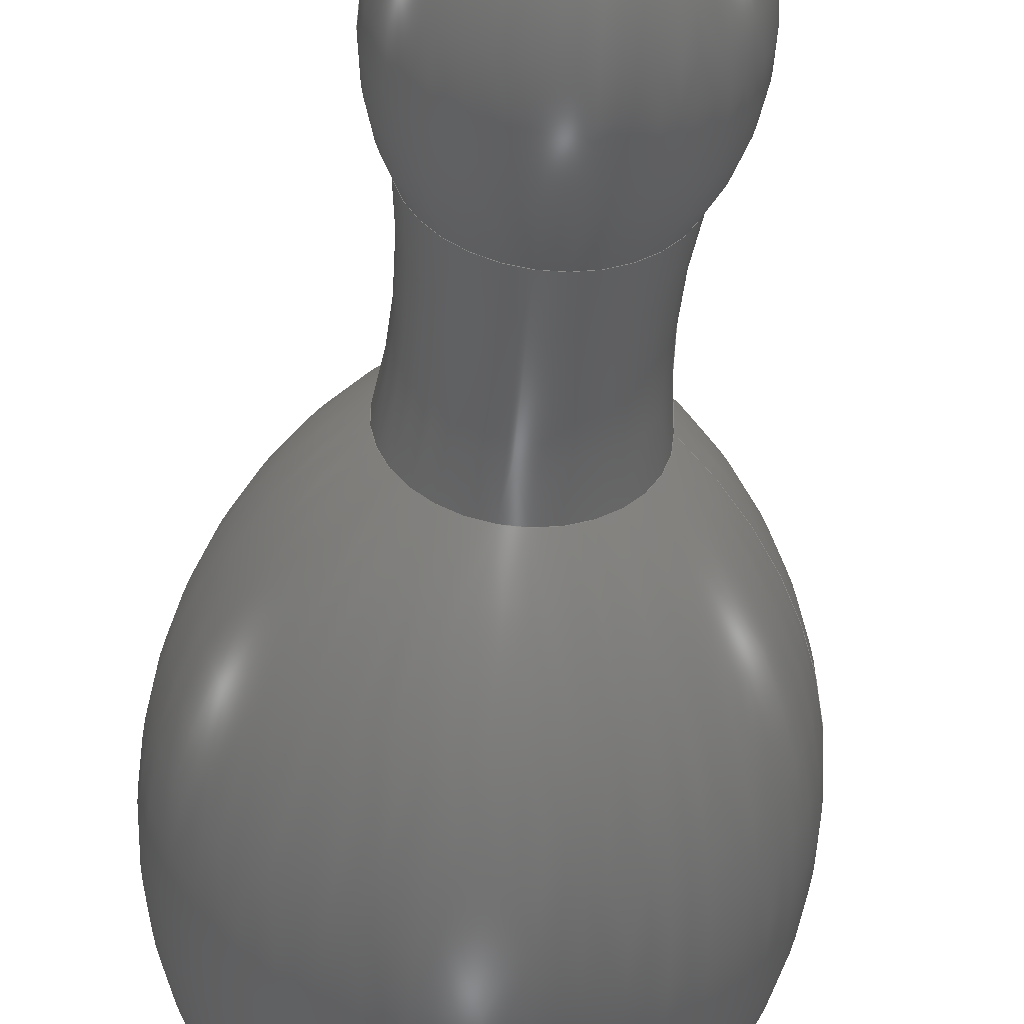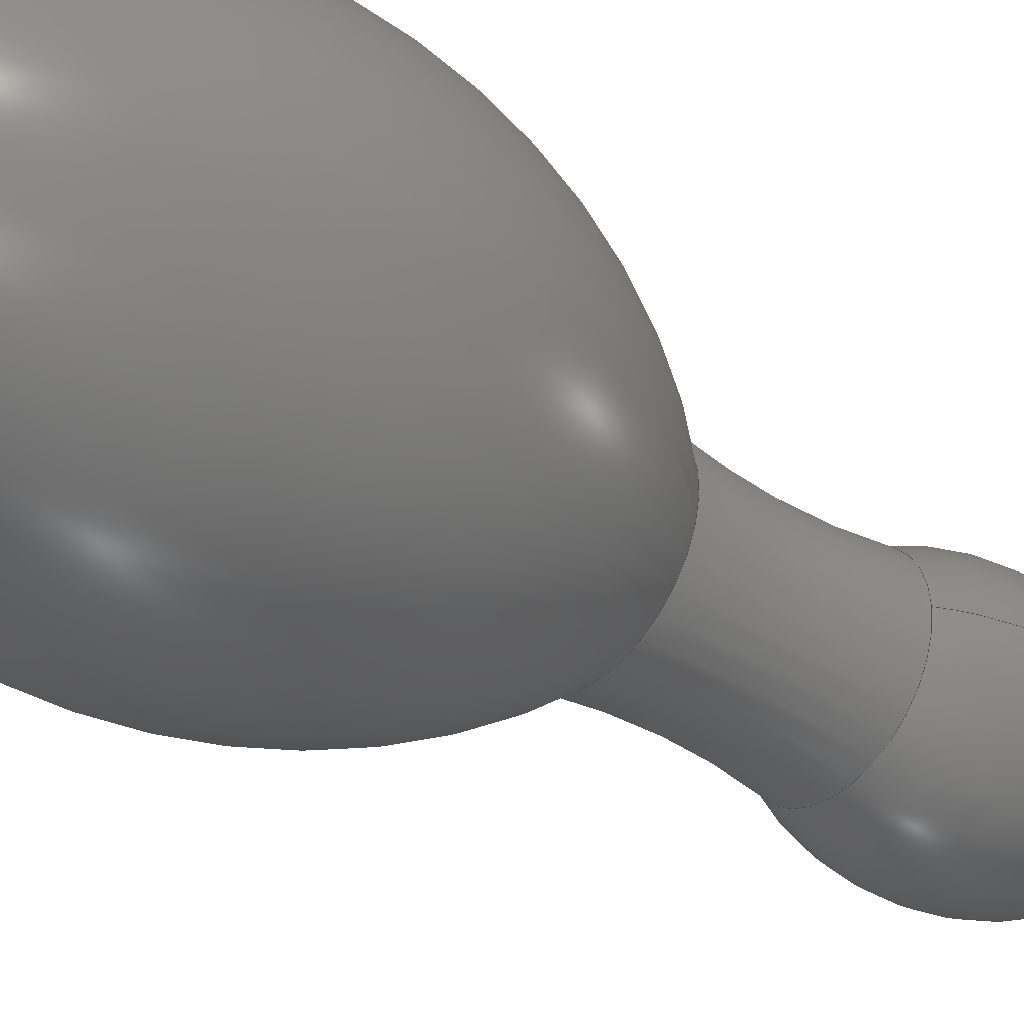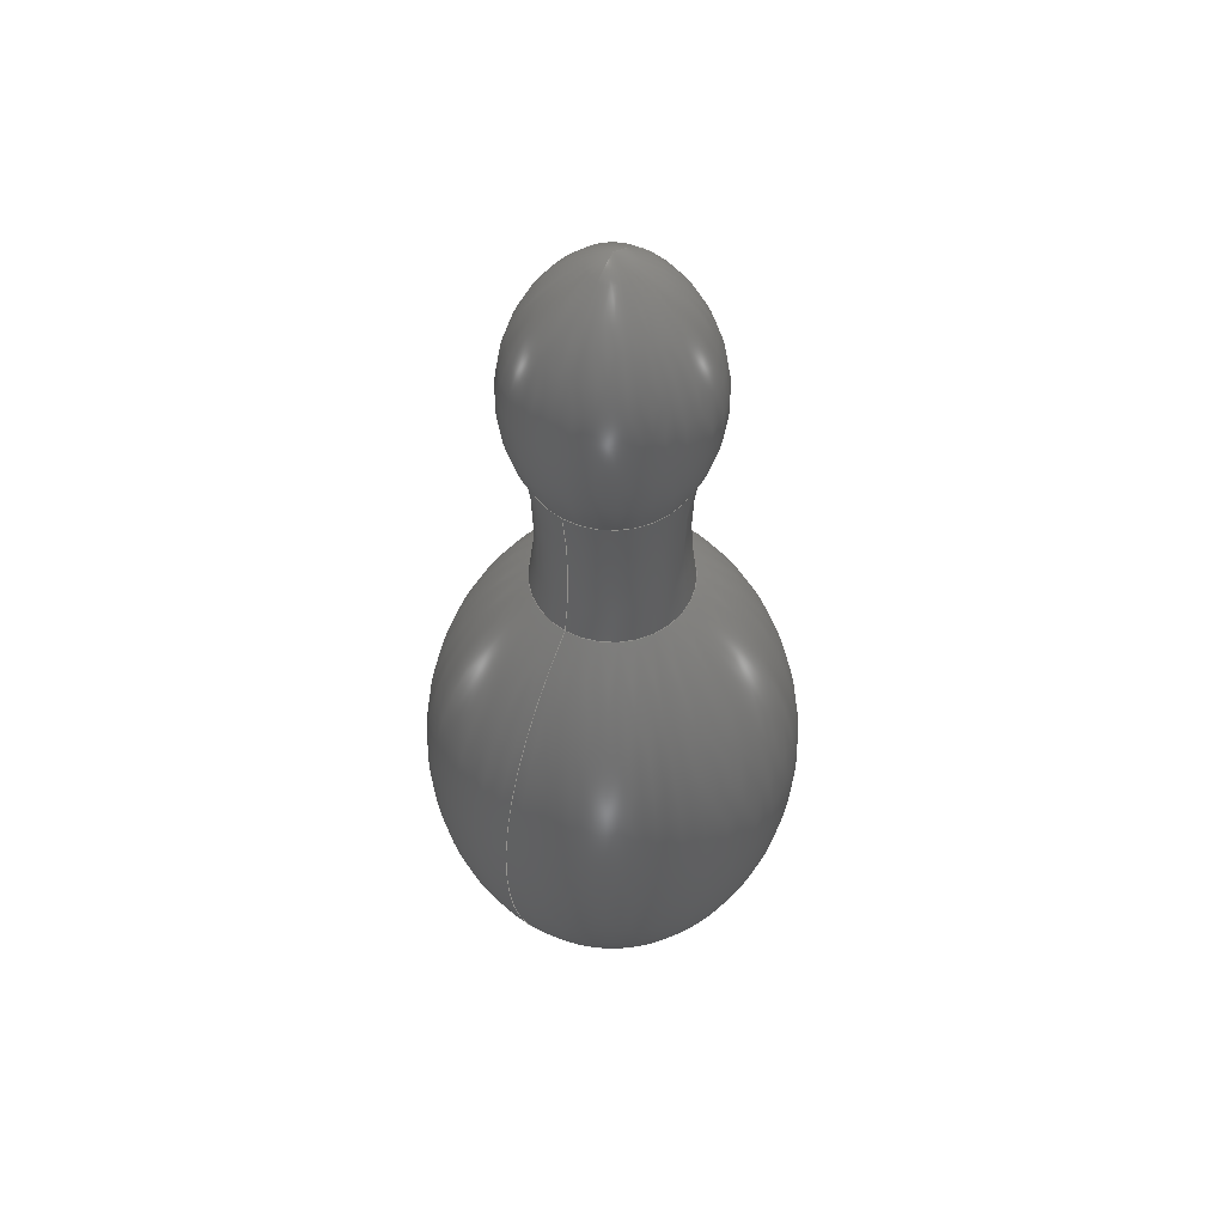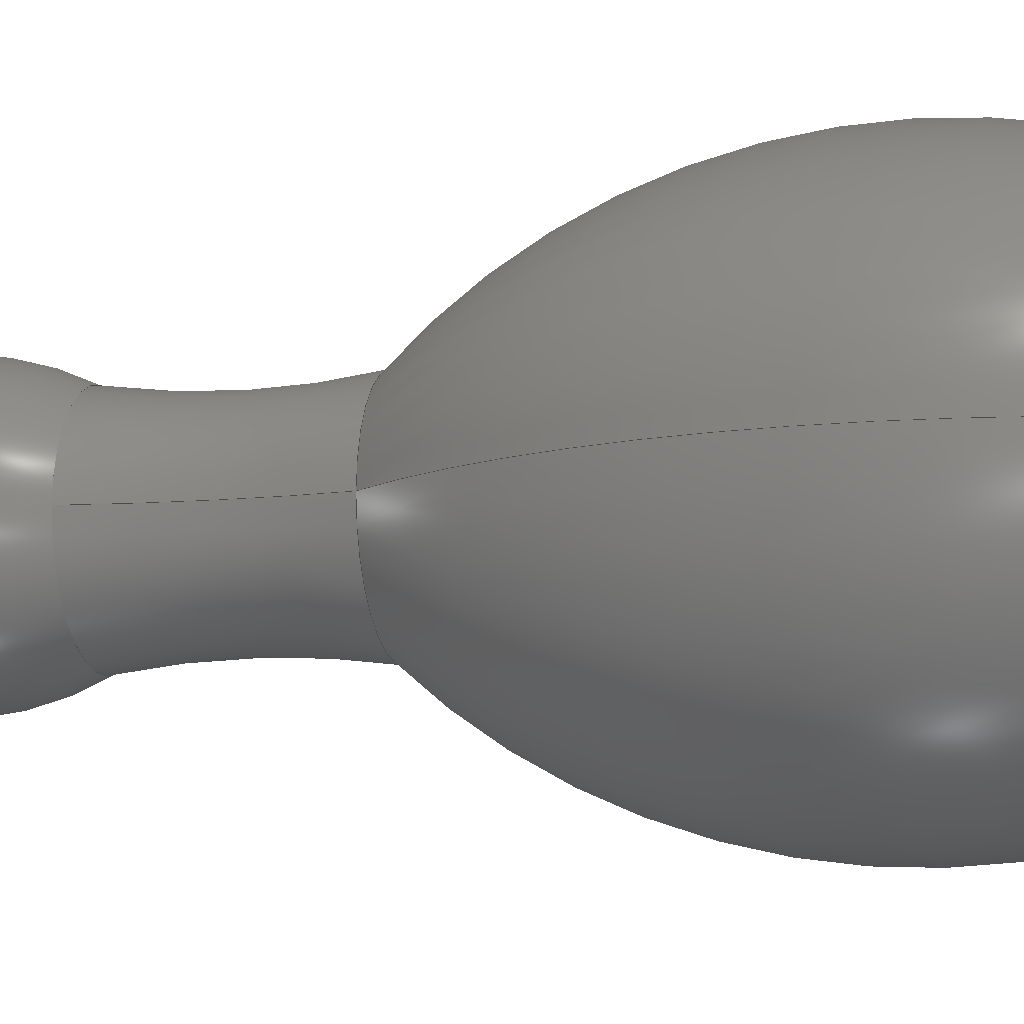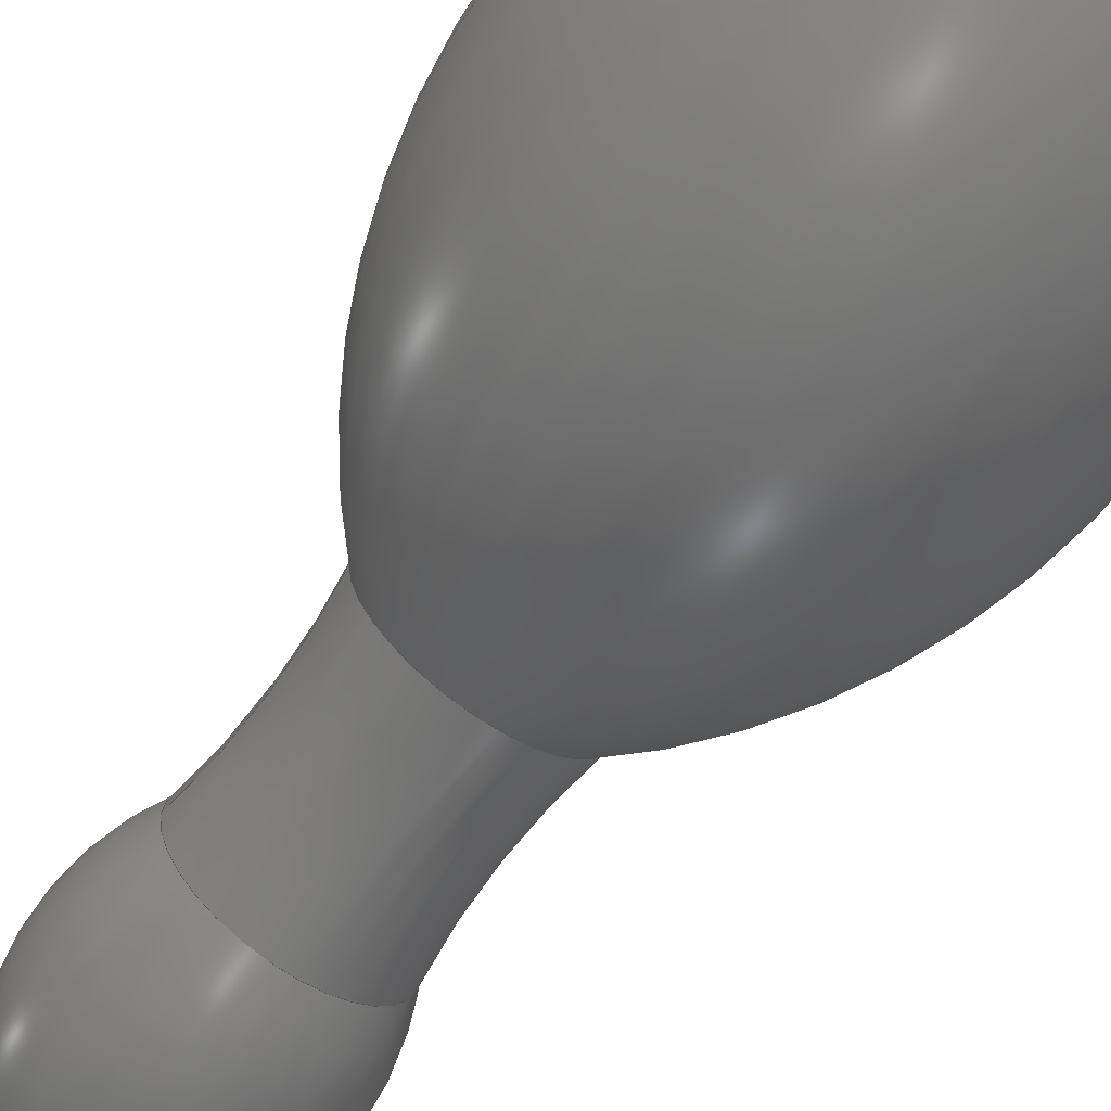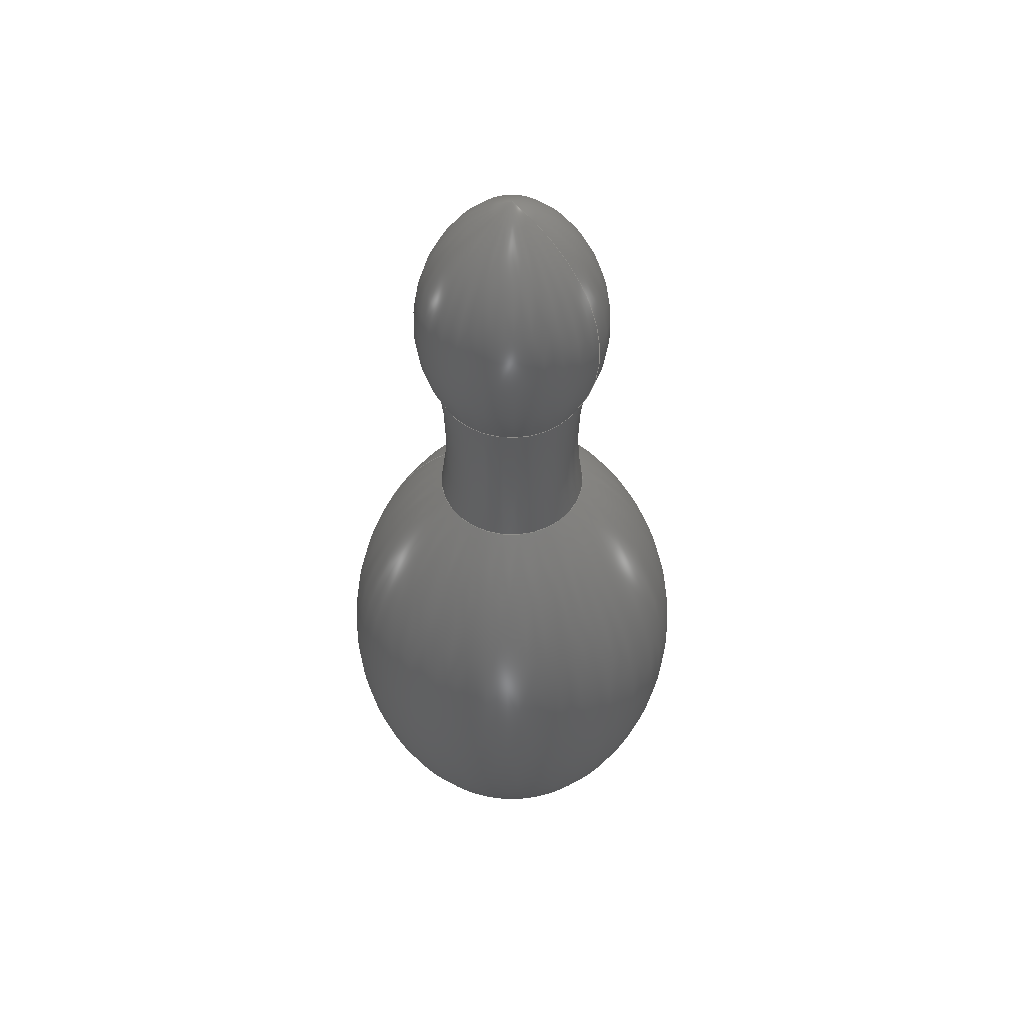
<metadata>
{"format":"step","ext":"step","renderer":"f3d","projection":"perspective","resolution":1024,"background":"white","views":[{"elev":-47.5,"azim":-4.8,"up":"+Y"},{"elev":-39.8,"azim":-128.5,"up":"+Y"},{"elev":54.0,"azim":123.3,"up":"+Z"},{"elev":-10.1,"azim":104.4,"up":"+Y"},{"elev":-67.0,"azim":144.5,"up":"+Y"},{"elev":52.5,"azim":-151.0,"up":"+Z"}]}
</metadata>
<code>
ISO-10303-21;
DATA;
#1=SHAPE_REPRESENTATION_RELATIONSHIP('','',#52,#2);
#2=ADVANCED_BREP_SHAPE_REPRESENTATION('',(#50),#90);
#3=VERTEX_LOOP('',#19);
#4=TOROIDAL_SURFACE('',#58,0.06157,0.05395);
#5=DEGENERATE_TOROIDAL_SURFACE('',#56,0.02334,0.04366,
 .F.);
#6=DEGENERATE_TOROIDAL_SURFACE('',#60,0.009368,0.01994,
 .F.);
#7=ORIENTED_EDGE('',*,*,#13,.F.);
#8=ORIENTED_EDGE('',*,*,#14,.F.);
#9=ORIENTED_EDGE('',*,*,#13,.T.);
#10=ORIENTED_EDGE('',*,*,#14,.T.);
#11=ORIENTED_EDGE('',*,*,#15,.F.);
#12=ORIENTED_EDGE('',*,*,#15,.T.);
#13=EDGE_CURVE('',#16,#16,#20,.T.);
#14=EDGE_CURVE('',#17,#17,#21,.T.);
#15=EDGE_CURVE('',#18,#18,#22,.T.);
#16=VERTEX_POINT('',#80);
#17=VERTEX_POINT('',#83);
#18=VERTEX_POINT('',#86);
#19=VERTEX_POINT('',#88);
#20=CIRCLE('',#55,0.01061);
#21=CIRCLE('',#57,0.00834);
#22=CIRCLE('',#59,0.00834);
#23=EDGE_LOOP('',(#7));
#24=EDGE_LOOP('',(#8));
#25=EDGE_LOOP('',(#9));
#26=EDGE_LOOP('',(#10));
#27=EDGE_LOOP('',(#11));
#28=EDGE_LOOP('',(#12));
#29=FACE_BOUND('',#23,.T.);
#30=FACE_BOUND('',#24,.T.);
#31=FACE_BOUND('',#25,.T.);
#32=FACE_BOUND('',#26,.T.);
#33=FACE_BOUND('',#27,.T.);
#34=FACE_BOUND('',#3,.T.);
#35=FACE_BOUND('',#28,.T.);
#36=PLANE('',#54);
#37=ADVANCED_FACE('',(#29),#36,.F.);
#38=ADVANCED_FACE('',(#30,#31),#5,.F.);
#39=ADVANCED_FACE('',(#32,#33),#4,.F.);
#40=ADVANCED_FACE('',(#34,#35),#6,.F.);
#41=CLOSED_SHELL('',(#37,#38,#39,#40));
#42=STYLED_ITEM('',(#43),#50);
#43=PRESENTATION_STYLE_ASSIGNMENT((#44));
#44=SURFACE_STYLE_USAGE(.BOTH.,#45);
#45=SURFACE_SIDE_STYLE('',(#46));
#46=SURFACE_STYLE_FILL_AREA(#47);
#47=FILL_AREA_STYLE('',(#48));
#48=FILL_AREA_STYLE_COLOUR('',#49);
#49=COLOUR_RGB('',0.6157,0.8118,0.9294);
#50=MANIFOLD_SOLID_BREP('Part 1',#41);
#51=SHAPE_DEFINITION_REPRESENTATION(#95,#52);
#52=SHAPE_REPRESENTATION('Part 1',(#53),#90);
#53=AXIS2_PLACEMENT_3D('',#77,#61,#62);
#54=AXIS2_PLACEMENT_3D('',#78,#63,#64);
#55=AXIS2_PLACEMENT_3D('',#79,#65,#66);
#56=AXIS2_PLACEMENT_3D('',#81,#67,#68);
#57=AXIS2_PLACEMENT_3D('',#82,#69,#70);
#58=AXIS2_PLACEMENT_3D('',#84,#71,#72);
#59=AXIS2_PLACEMENT_3D('',#85,#73,#74);
#60=AXIS2_PLACEMENT_3D('',#87,#75,#76);
#61=DIRECTION('',(0,0,1));
#62=DIRECTION('',(1,0,0));
#63=DIRECTION('',(0,0,1));
#64=DIRECTION('',(1,0,0));
#65=DIRECTION('',(0,0,1));
#66=DIRECTION('',(1,0,0));
#67=DIRECTION('',(0,0,1));
#68=DIRECTION('',(1,0,0));
#69=DIRECTION('',(0,0,1));
#70=DIRECTION('',(1,0,0));
#71=DIRECTION('',(0,0,1));
#72=DIRECTION('',(1,0,0));
#73=DIRECTION('',(0,0,1));
#74=DIRECTION('',(1,0,0));
#75=DIRECTION('',(0,0,1));
#76=DIRECTION('',(1,0,0));
#77=CARTESIAN_POINT('',(0,0,0));
#78=CARTESIAN_POINT('',(0.005305,0,-0.05898));
#79=CARTESIAN_POINT('',(1.735e-18,0,-0.05898));
#80=CARTESIAN_POINT('',(0.01061,0,-0.05898));
#81=CARTESIAN_POINT('',(0,0,-0.03153));
#82=CARTESIAN_POINT('',(1.735e-18,0,-0.001483));
#83=CARTESIAN_POINT('',(0.00834,0,-0.001483));
#84=CARTESIAN_POINT('',(0,0,0.007302));
#85=CARTESIAN_POINT('',(1.735e-18,0,0.01609));
#86=CARTESIAN_POINT('',(0.00834,0,0.01609));
#87=CARTESIAN_POINT('',(1.735e-18,0,0.02525));
#88=CARTESIAN_POINT('',(-1.735e-18,0,0.04285));
#89=MECHANICAL_DESIGN_GEOMETRIC_PRESENTATION_REPRESENTATION('',(#42),#90);
#90=(
GEOMETRIC_REPRESENTATION_CONTEXT(3)
GLOBAL_UNCERTAINTY_ASSIGNED_CONTEXT((#91))
GLOBAL_UNIT_ASSIGNED_CONTEXT((#94,#93,#92))
REPRESENTATION_CONTEXT('Part 1','TOP_LEVEL_ASSEMBLY_PART')
);
#91=UNCERTAINTY_MEASURE_WITH_UNIT(LENGTH_MEASURE(5e-06),#94,
'DISTANCE_ACCURACY_VALUE','Maximum Tolerance applied to model');
#92=(
NAMED_UNIT(*)
SI_UNIT($,.STERADIAN.)
SOLID_ANGLE_UNIT()
);
#93=(
NAMED_UNIT(*)
PLANE_ANGLE_UNIT()
SI_UNIT($,.RADIAN.)
);
#94=(
LENGTH_UNIT()
NAMED_UNIT(*)
SI_UNIT($,.METRE.)
);
#95=PRODUCT_DEFINITION_SHAPE('','',#96);
#96=PRODUCT_DEFINITION('','',#98,#97);
#97=PRODUCT_DEFINITION_CONTEXT('',#104,'design');
#98=PRODUCT_DEFINITION_FORMATION_WITH_SPECIFIED_SOURCE('','',#100,
 .NOT_KNOWN.);
#99=PRODUCT_RELATED_PRODUCT_CATEGORY('','',(#100));
#100=PRODUCT('Part 1','Part 1','Part 1',(#102));
#101=PRODUCT_CATEGORY('','');
#102=PRODUCT_CONTEXT('',#104,'mechanical');
#103=APPLICATION_PROTOCOL_DEFINITION('international standard',
'ap242_managed_model_based_3d_engineering',2011,#104);
#104=APPLICATION_CONTEXT('managed model based 3d engineering');
ENDSEC;
END-ISO-10303-21;

</code>
